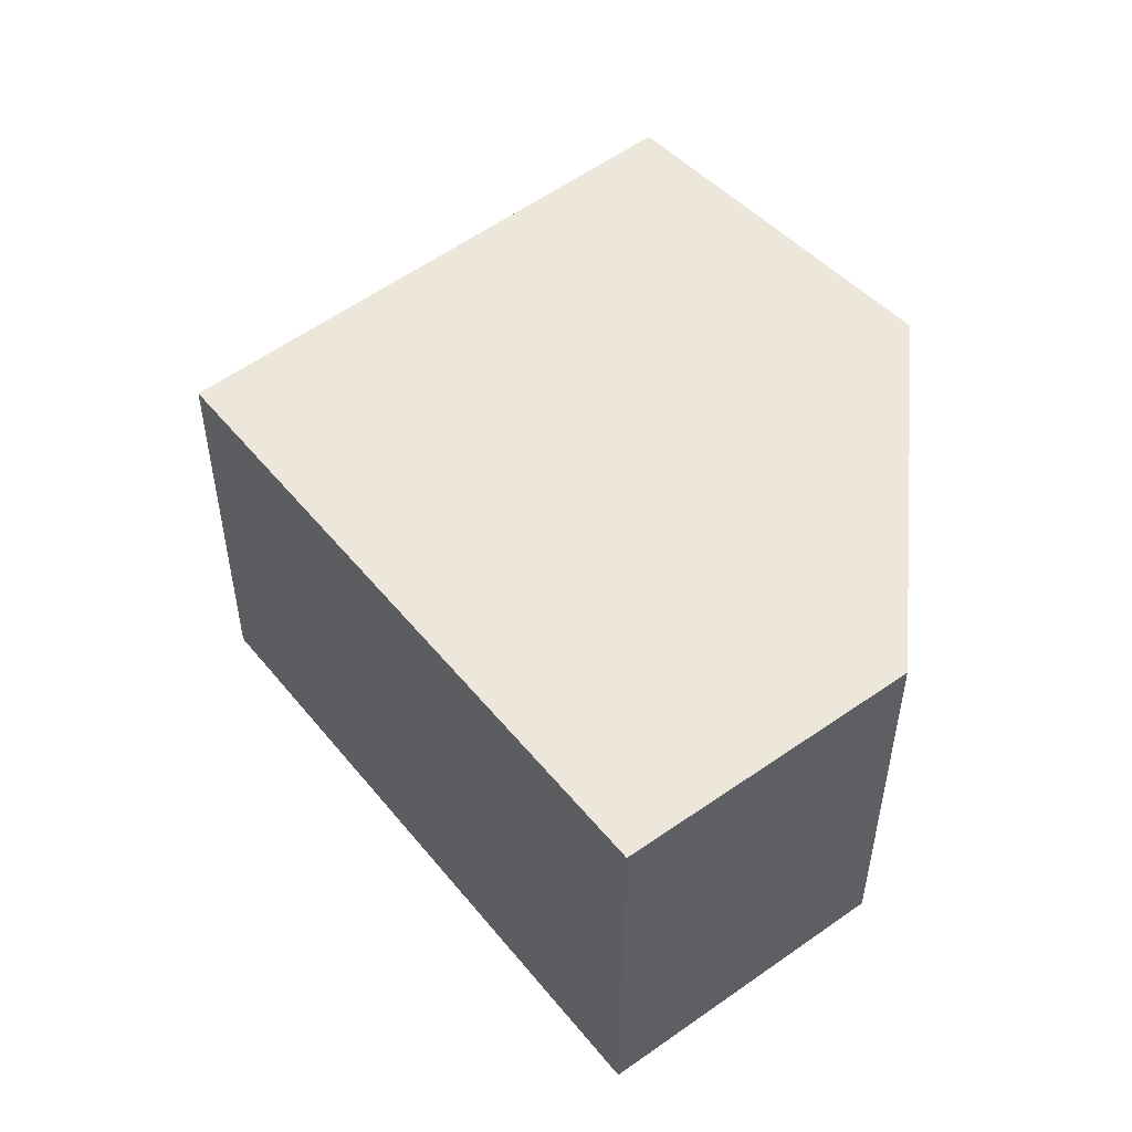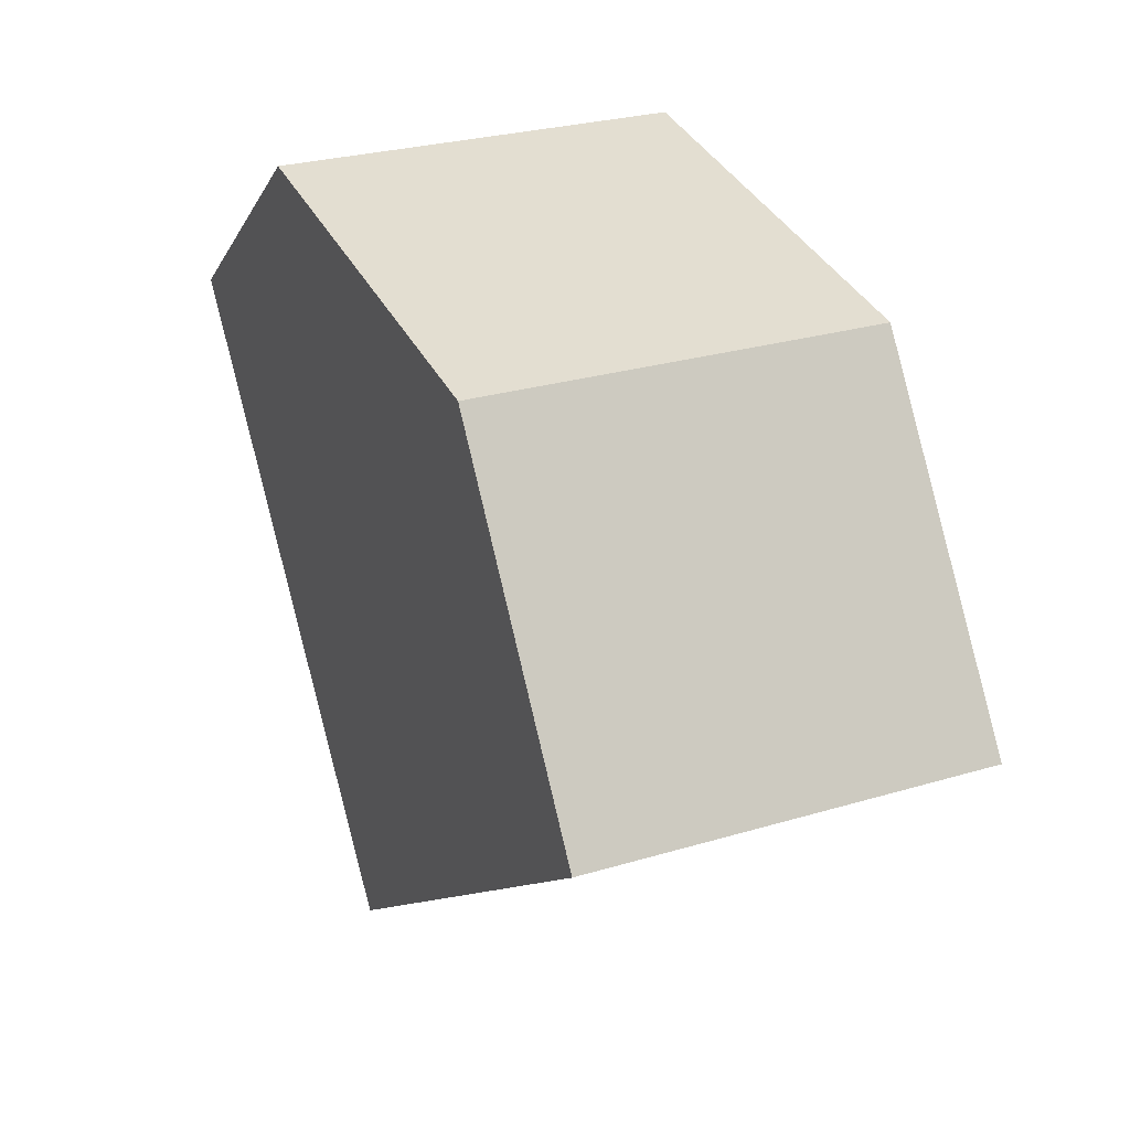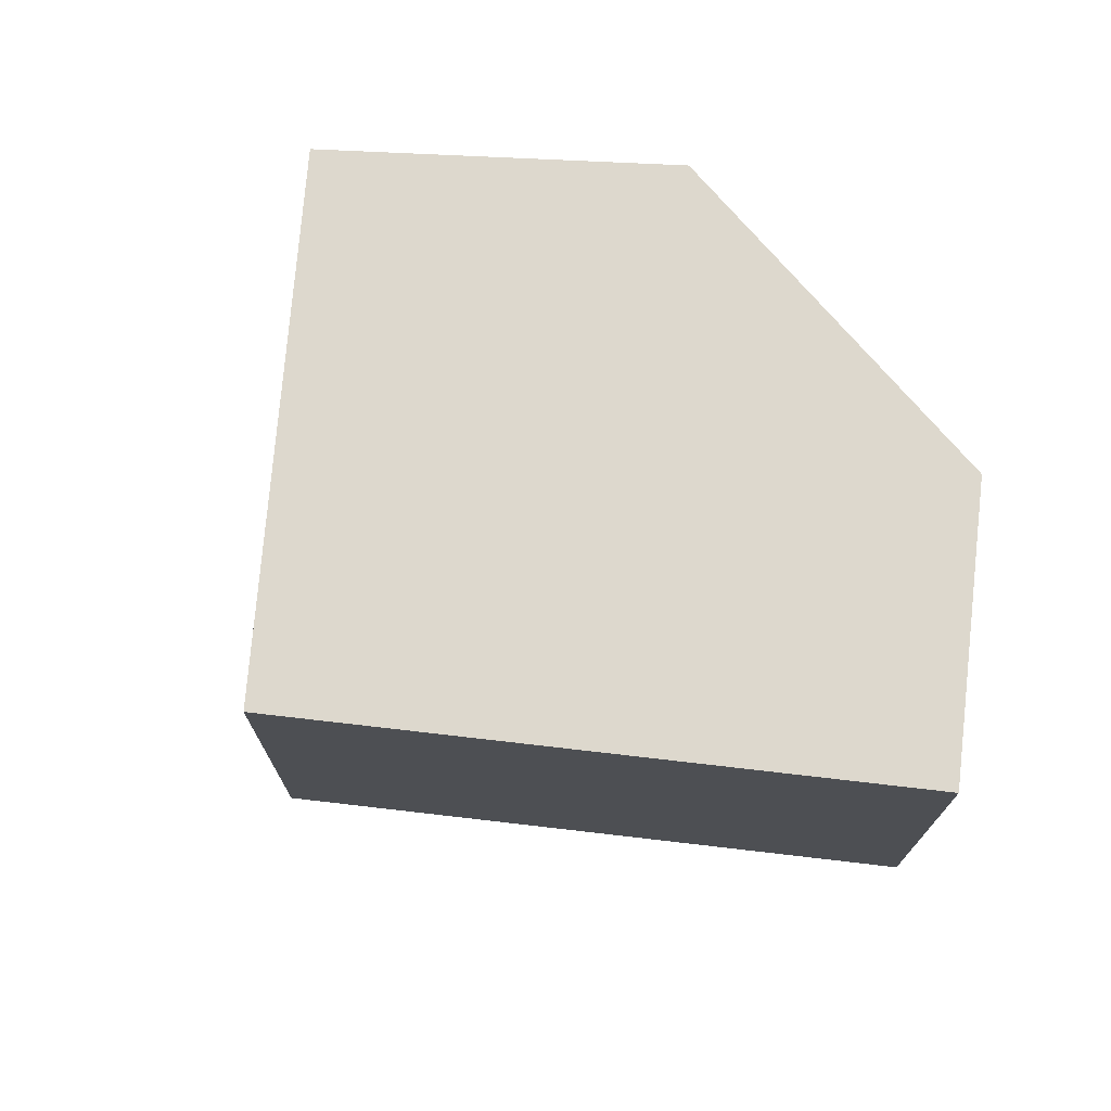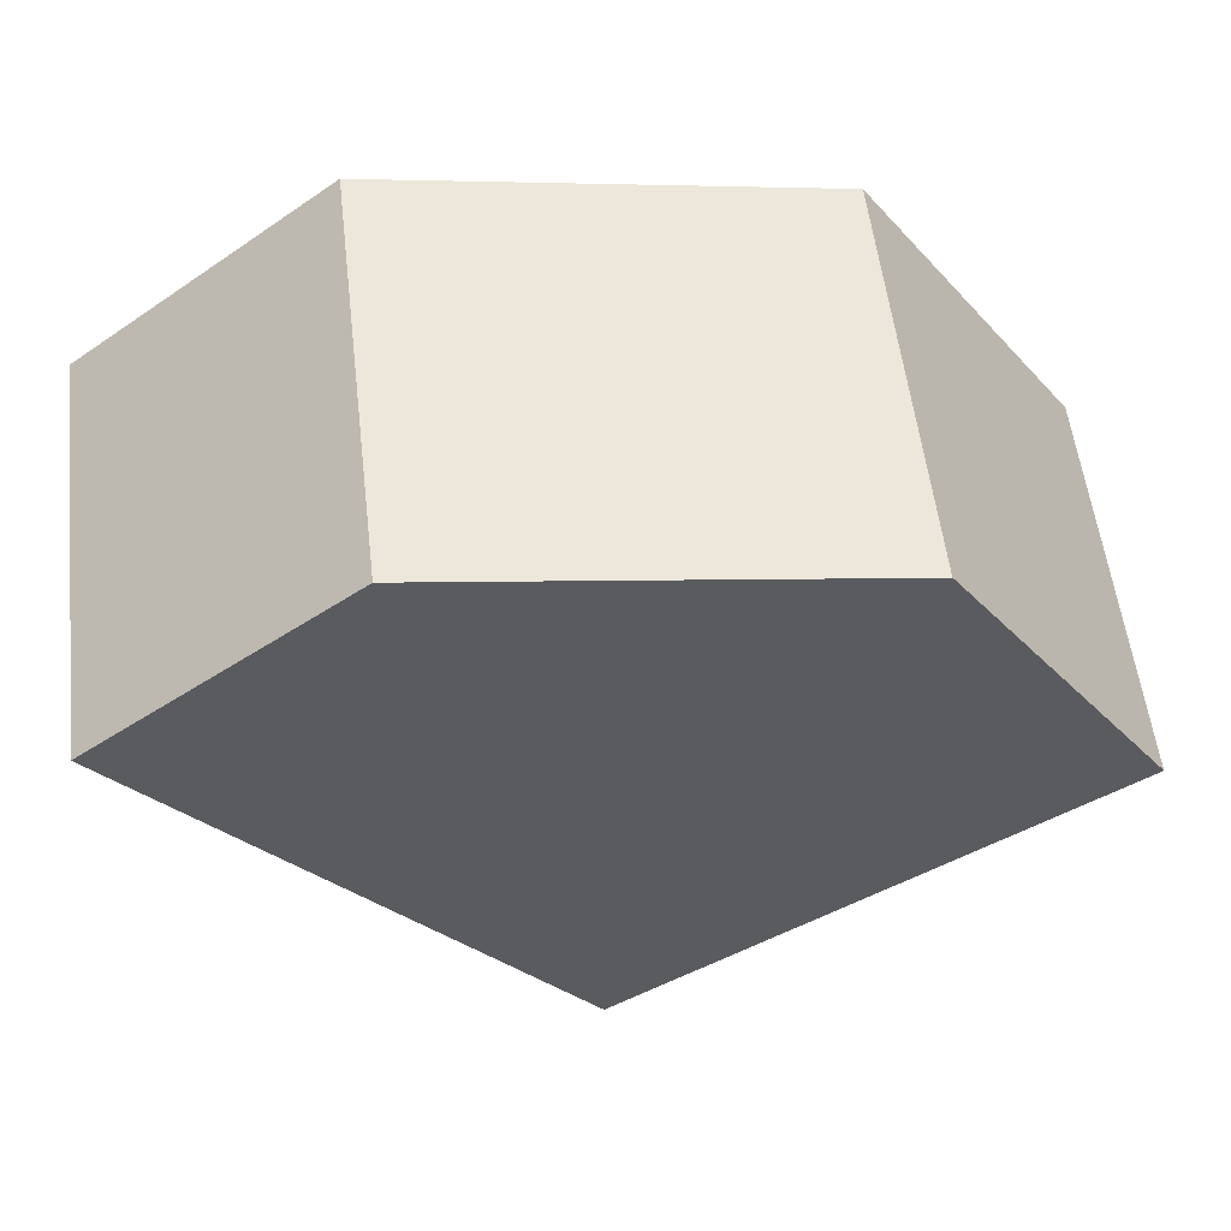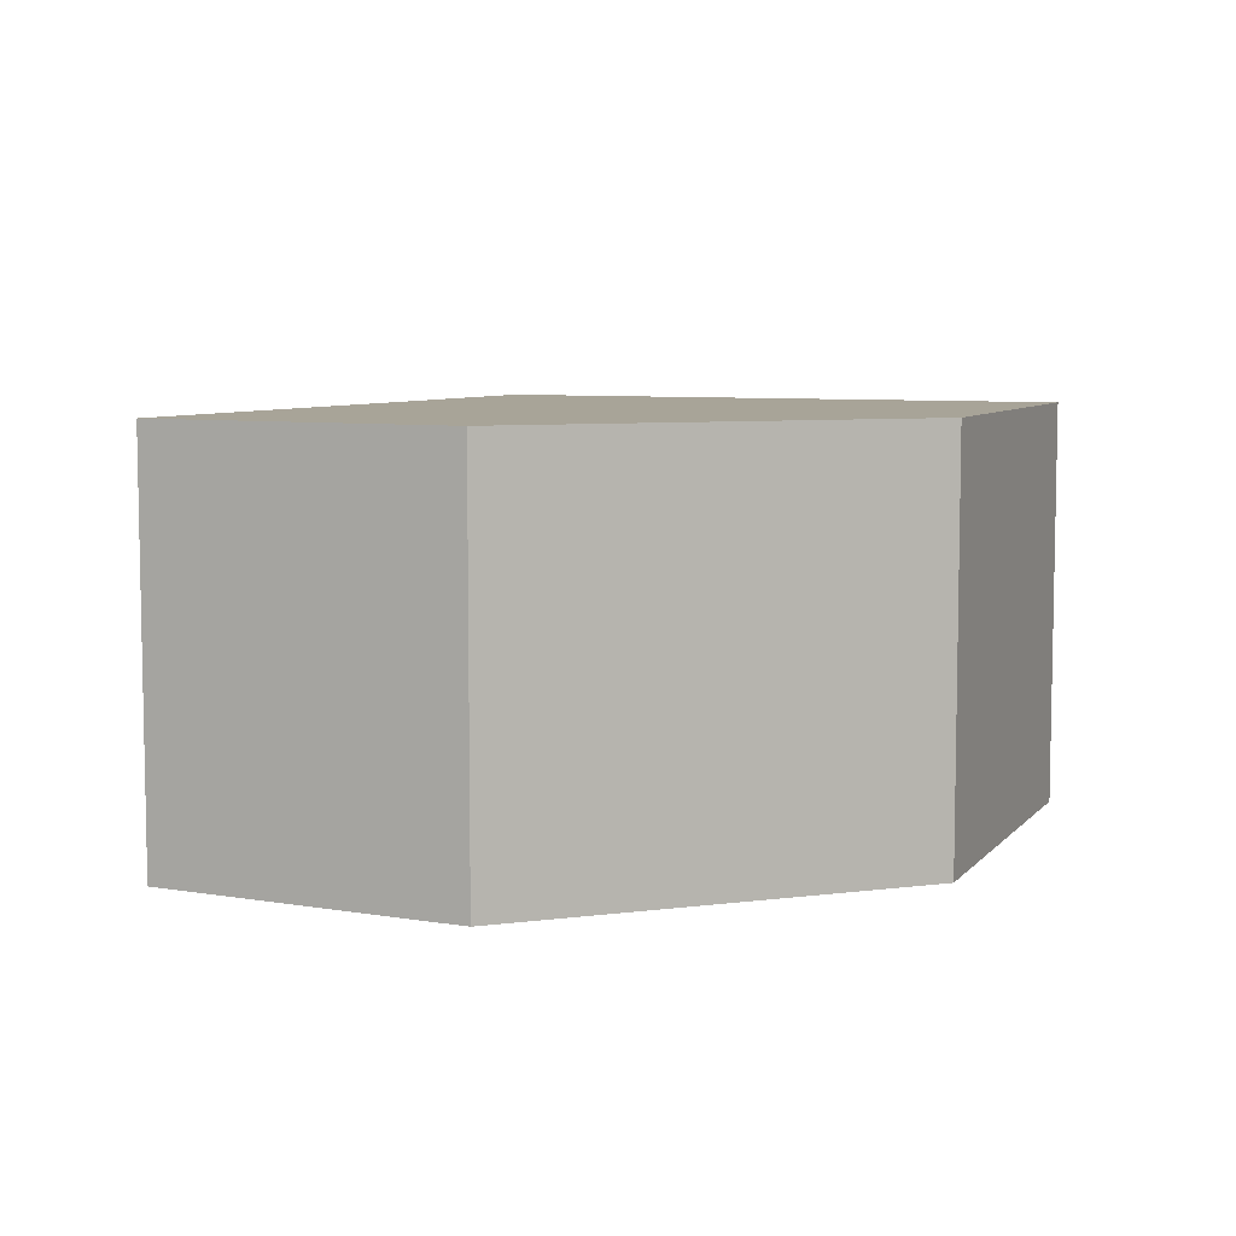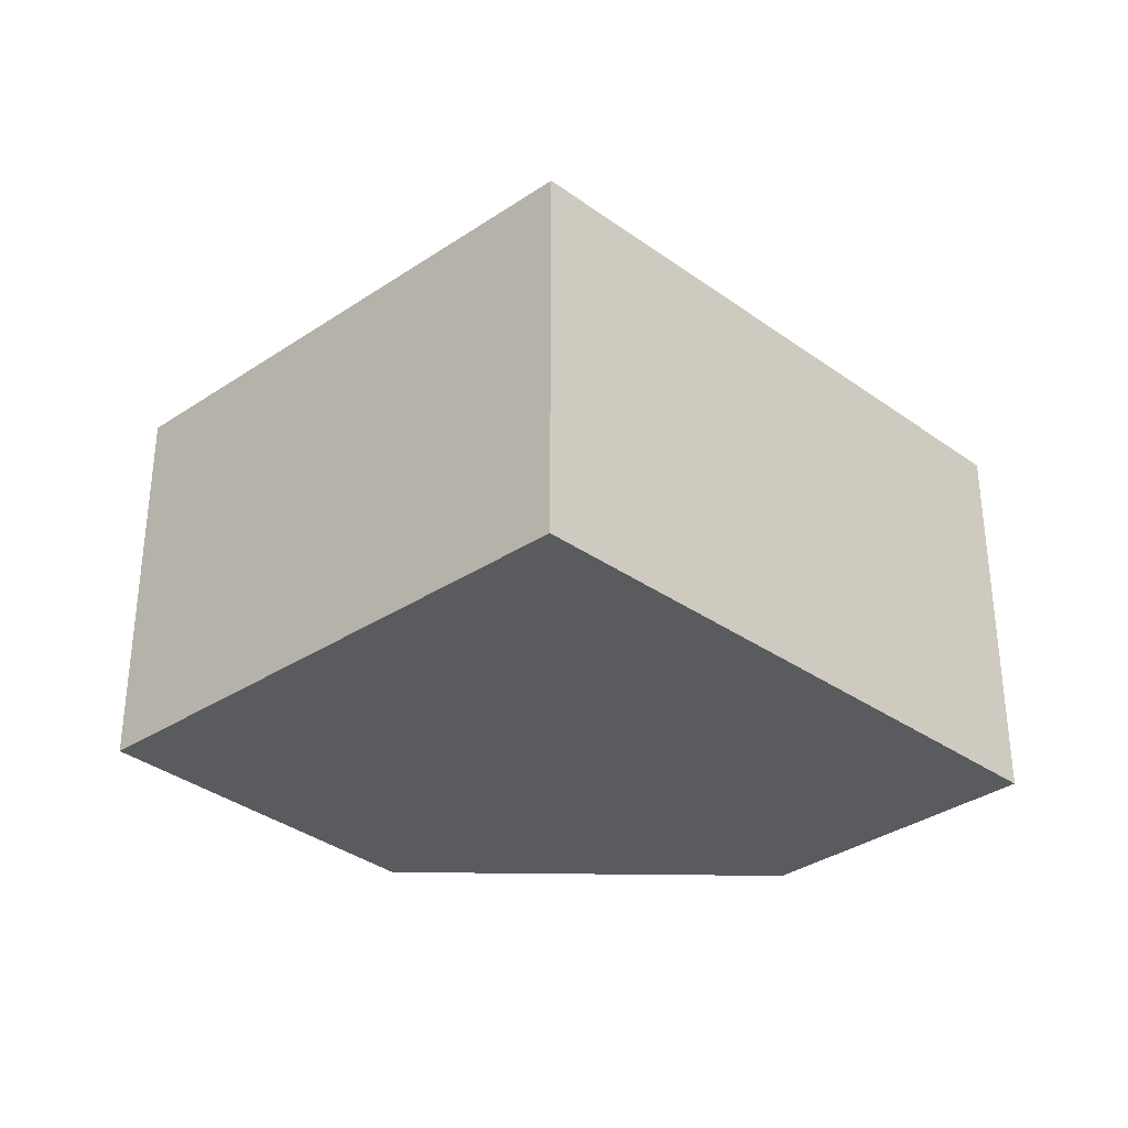
<metadata>
{"format":"obj","ext":"obj","renderer":"f3d","projection":"perspective","resolution":1024,"background":"white","views":[{"elev":51.1,"azim":-75.7,"up":"+Y"},{"elev":27.5,"azim":65.3,"up":"+Z"},{"elev":72.2,"azim":-121.3,"up":"+Y"},{"elev":55.5,"azim":-6.7,"up":"+Z"},{"elev":7.0,"azim":-12.2,"up":"+Y"},{"elev":-32.3,"azim":-172.7,"up":"+Y"}]}
</metadata>
<code>
v  0 2.89 1.77e-16
v  6.477 2.89 -1.357
v  2.99 2.89 -3.839
v  4.909 2.89 0.961
v  1.797 2.89 1.429
v  6.477 8.309e-17 -1.357
v  2.99 2.351e-16 -3.839
v  0 0 0
v  1.797 -8.75e-17 1.429
v  4.909 -5.884e-17 0.961
g defaultobject
f 1 2 3
f 2 1 4
f 4 1 5
f 6 3 2
f 3 6 7
f 7 1 3
f 1 7 8
f 8 5 1
f 5 8 9
f 9 4 5
f 4 9 10
f 10 2 4
f 2 10 6
f 10 7 6
f 7 10 8
f 8 10 9

</code>
